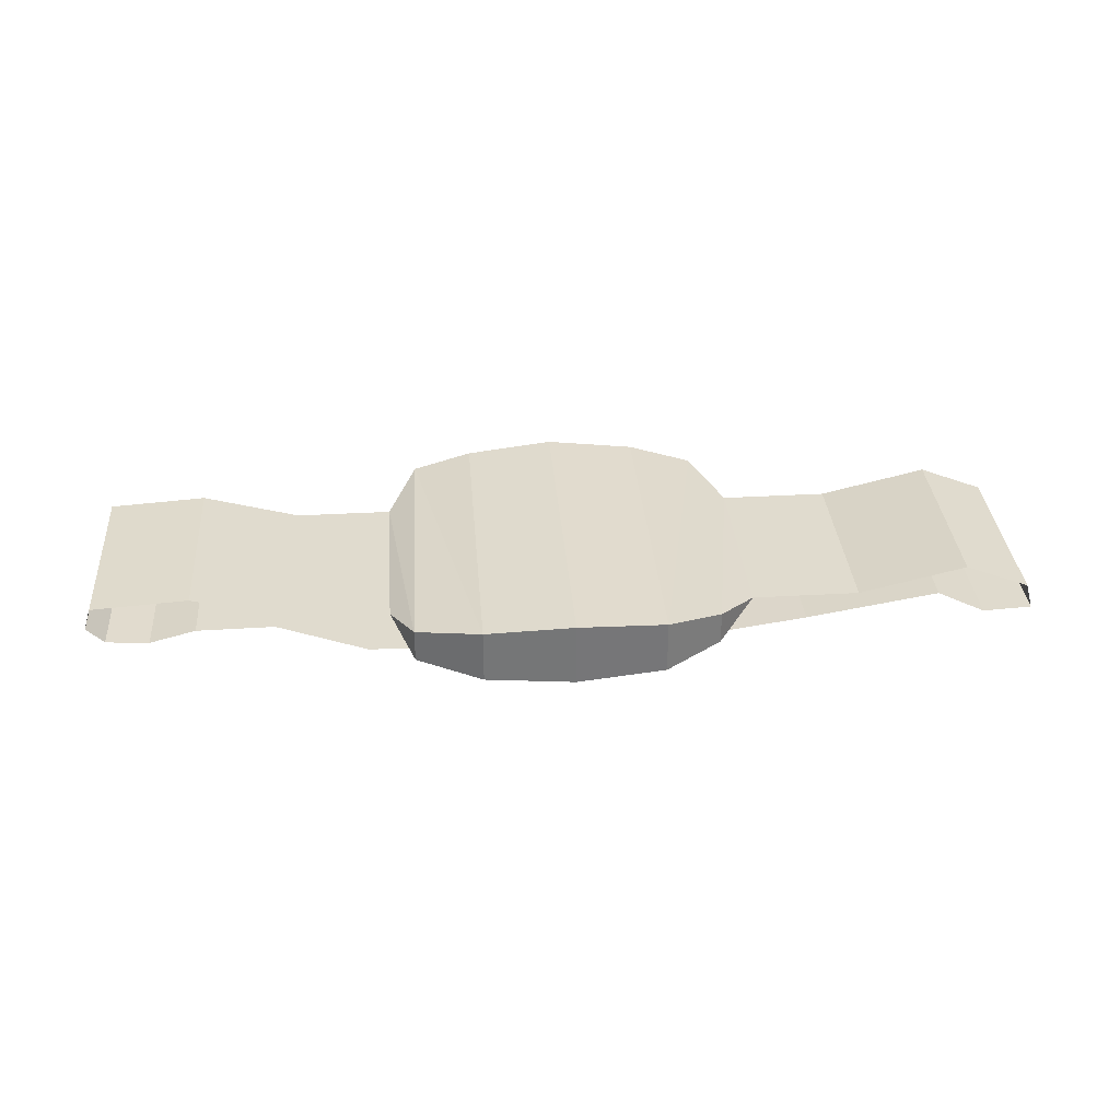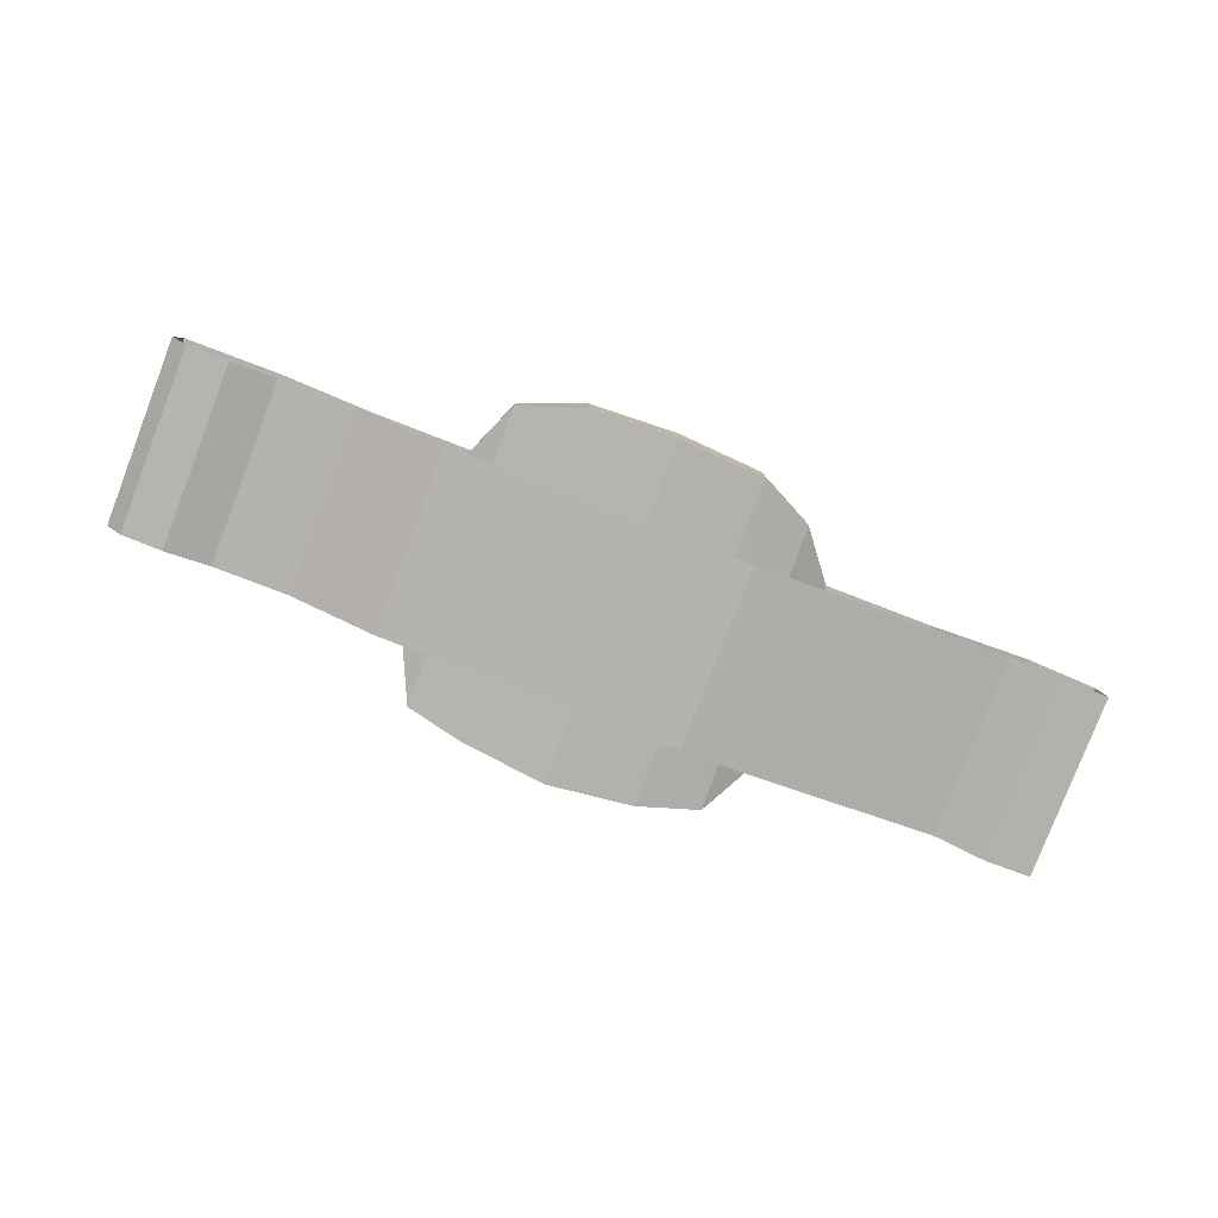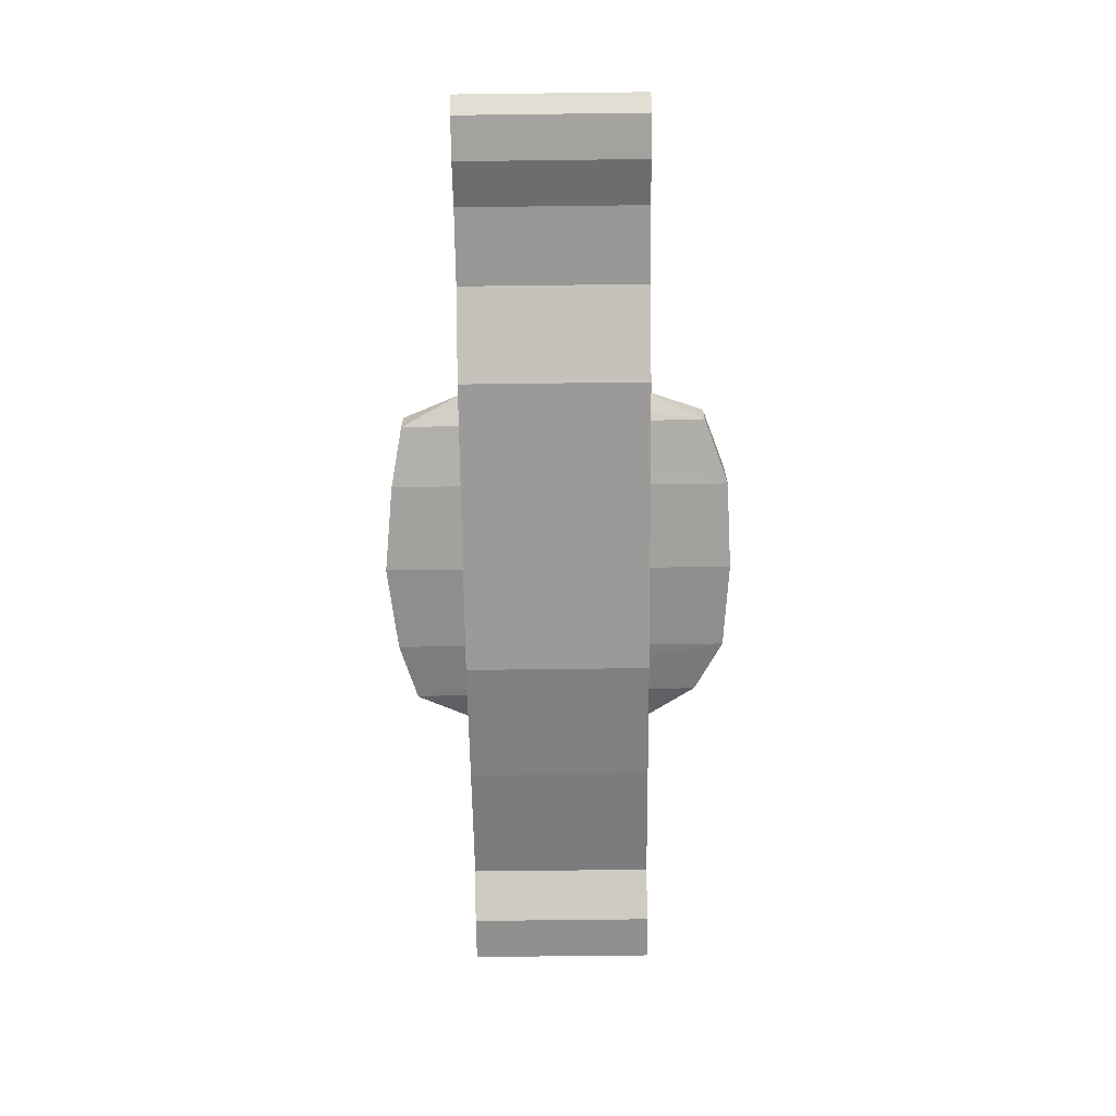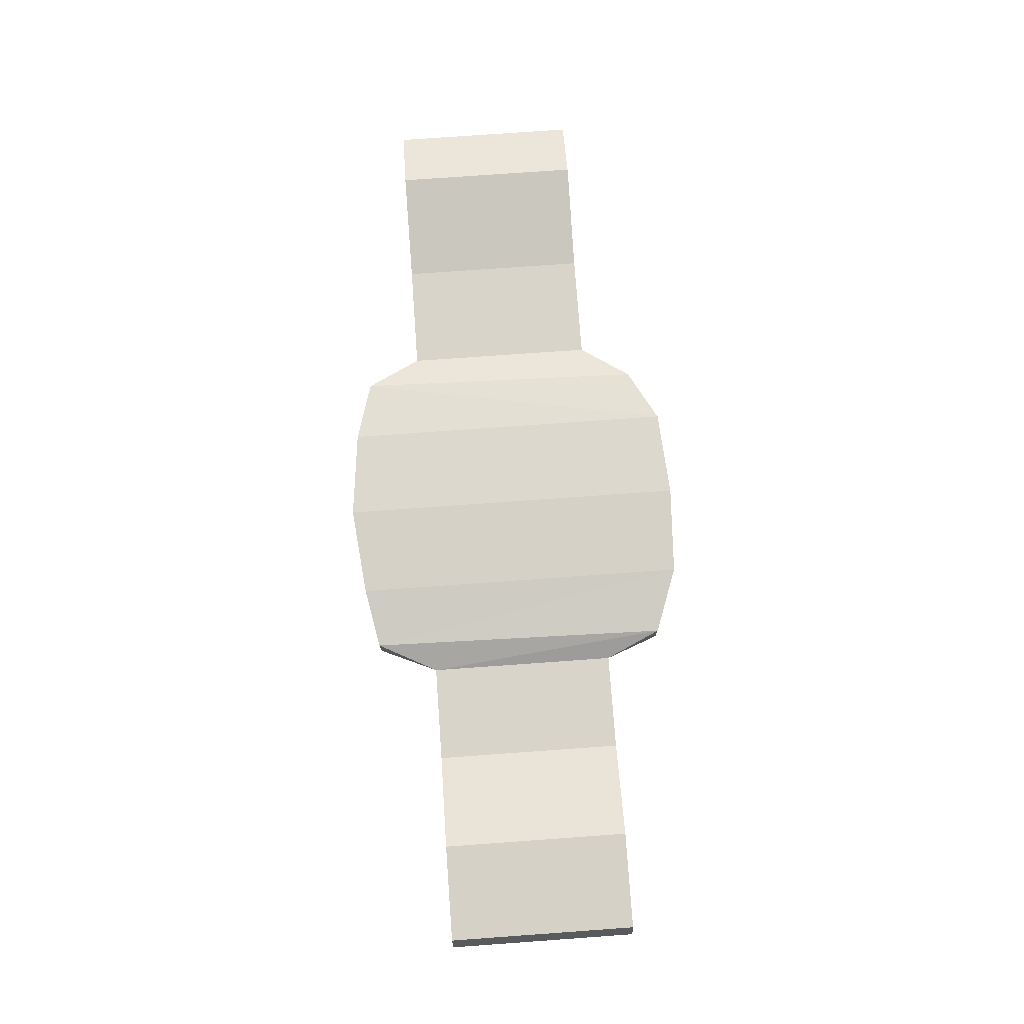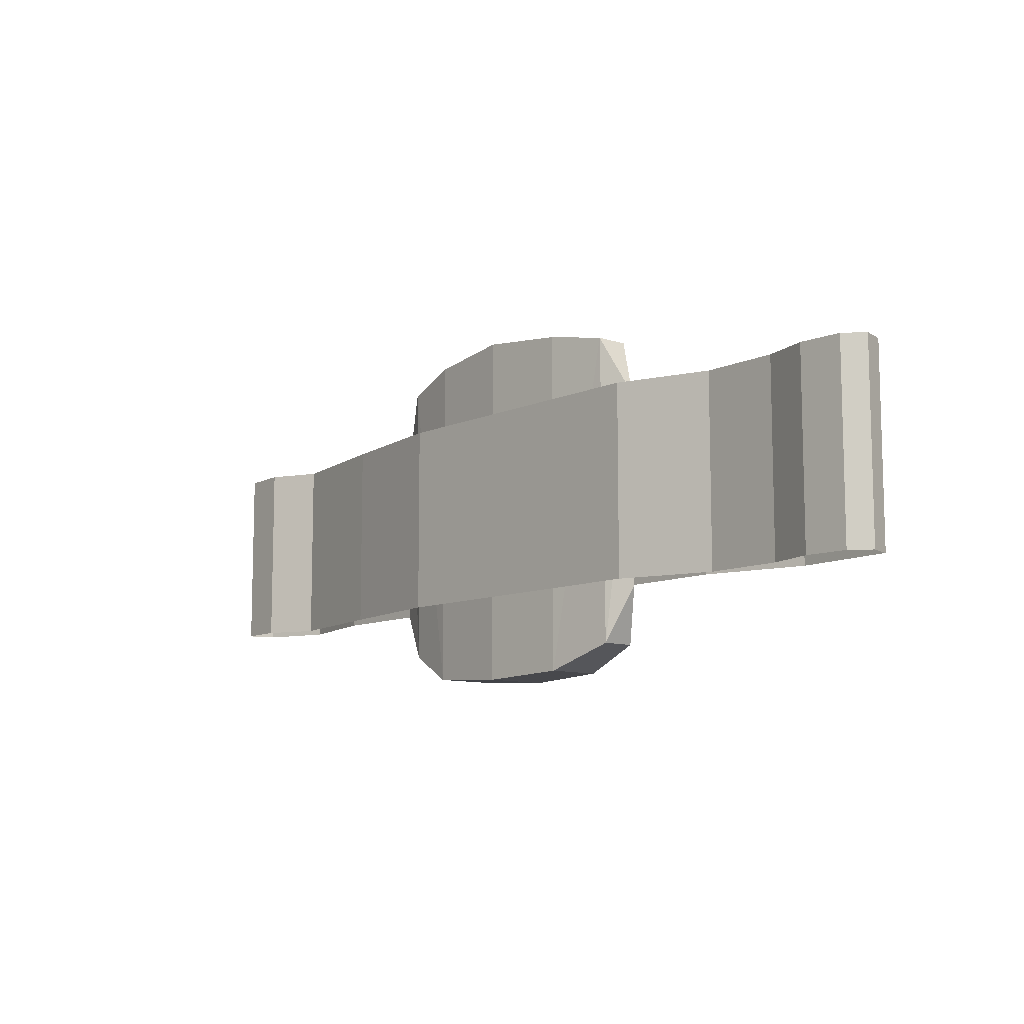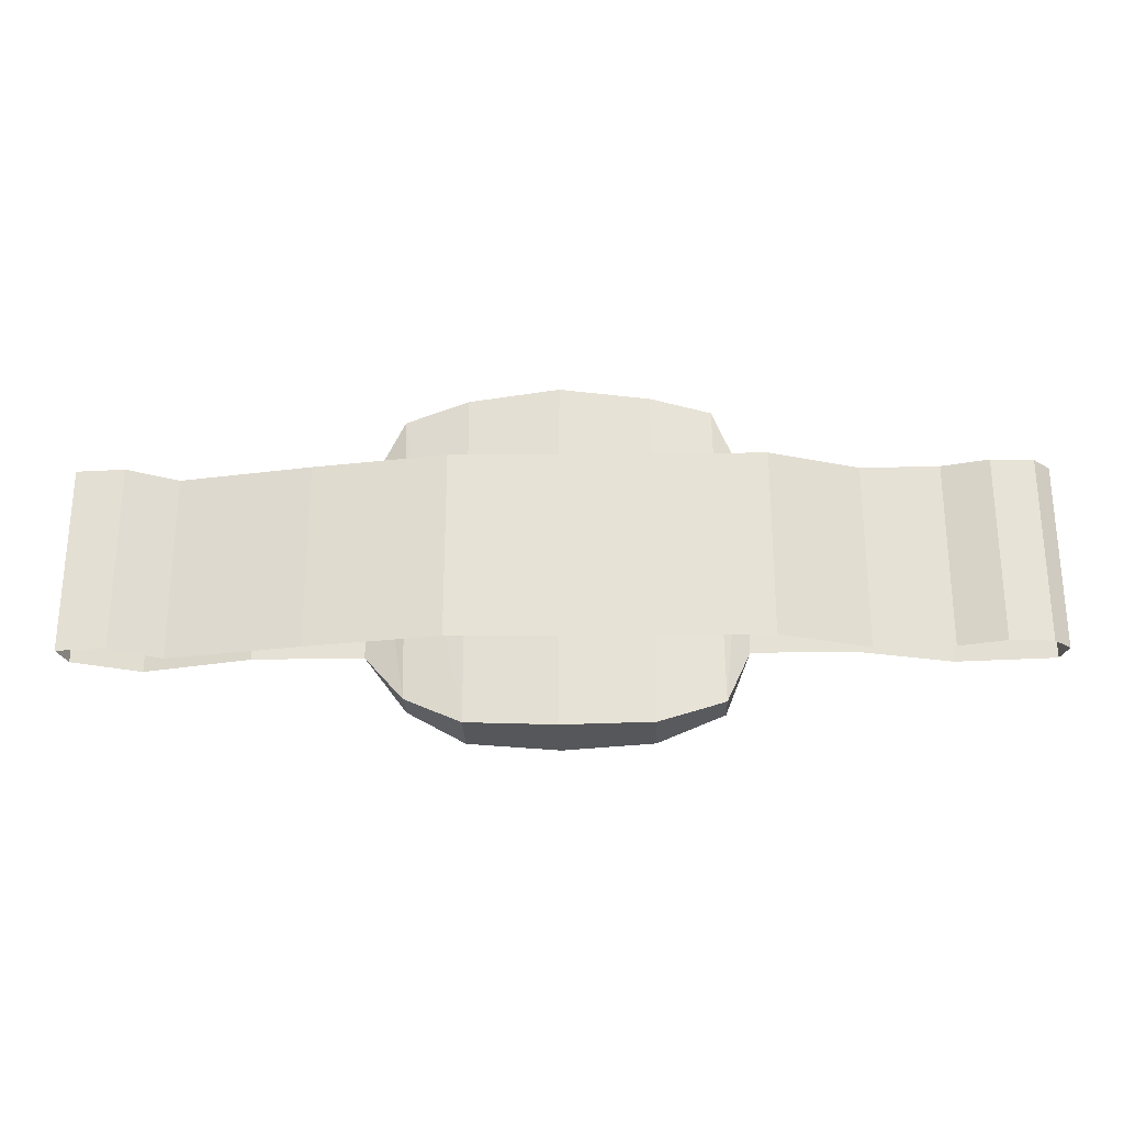
<metadata>
{"format":"obj","ext":"obj","renderer":"f3d","projection":"perspective","resolution":1024,"background":"white","views":[{"elev":33.5,"azim":175.5,"up":"+Y"},{"elev":-79.8,"azim":159.0,"up":"+Y"},{"elev":-68.5,"azim":90.7,"up":"+Y"},{"elev":75.5,"azim":85.9,"up":"+Y"},{"elev":-9.8,"azim":49.9,"up":"+Z"},{"elev":-26.5,"azim":1.9,"up":"+Z"}]}
</metadata>
<code>
o ITMI_BELT_10
v 0.03669 -0.002174 -0.03616
v -0.03701 0.005752 0.03636
v -0.1023 -0.005216 -0.02271
v 0.11 -0.002729 -0.02275
v 0.03542 0.005752 0.03771
v 0.04794 -0.008344 -0.02275
v -0.02186 -0.004696 -0.04133
v 0.09967 -0.003445 0.02328
v -0.1023 -0.005216 0.02331
v -0.05841 -0.004834 -0.02266
v -0.05841 -0.004834 0.02337
v 0.06578 0.001789 0.02328
v -0.02625 -0.00954 -0.02261
v -0.02625 -0.00954 0.02342
v -0.0708 0.001789 0.02328
v -0.0708 0.001789 -0.02275
v 0.06578 0.001789 -0.02275
v 0.06973 -0.000415 0.02328
v -0.04484 0.001789 -0.02275
v 0.08914 0.008237 -0.02275
v 0.04794 -0.008344 0.02328
v 0.08852 -0.000541 -0.02275
v 0.06973 -0.000415 -0.02275
v 0.04241 0.001789 0.02328
v -0.04484 0.001789 0.02328
v 0.08914 0.008237 0.02328
v 0.04241 0.001789 -0.02275
v -0.09677 0.007956 0.02328
v -0.09677 0.007956 -0.02275
v -0.09057 0.000663 -0.0227
v -0.09057 0.000663 0.02332
v -0.1141 -0.004597 0.0233
v -0.1141 -0.004597 -0.02272
v 0.08852 -0.000541 0.02328
v 0.09967 -0.003445 -0.02275
v 0.11 -0.002729 0.02328
v 0.1125 0.006762 -0.02275
v -0.1124 0.001789 -0.02275
v -0.1124 0.001789 0.02328
v 0.1141 0.001325 0.02328
v 0.1141 0.001325 -0.02275
v 0.1125 0.006762 0.02328
v -0.02186 0.008273 -0.04133
v 0.03542 -0.002174 0.03771
v 0.03669 0.005752 -0.03616
v -0.000439 -0.005983 0.04267
v -0.03701 -0.002174 0.03636
v -0.03537 -0.002174 -0.03457
v -0.000439 0.00956 0.04267
v 0.02099 -0.004696 -0.04179
v -0.03537 0.005752 -0.03457
v 0.02099 0.008273 -0.04179
v -0.02186 0.008275 0.04045
v -0.02186 -0.004696 0.04045
v -0.000439 -0.005983 -0.04269
v -0.000439 0.00956 -0.04269
v 0.02099 0.008273 0.04045
v 0.02099 -0.004696 0.04045
f 48 25 19
f 49 56 43
f 12 17 26
f 17 12 26
f 43 53 49
f 7 46 54
f 21 6 14
f 6 21 14
f 46 7 55
f 55 7 43
f 26 20 17
f 20 26 17
f 6 21 23
f 21 6 23
f 16 15 25
f 15 16 25
f 13 14 6
f 14 13 6
f 30 31 10
f 31 30 10
f 11 10 31
f 10 11 31
f 24 27 12
f 27 24 12
f 10 11 13
f 11 10 13
f 14 13 11
f 13 14 11
f 28 29 15
f 29 28 15
f 16 15 29
f 15 16 29
f 17 12 27
f 12 17 27
f 34 22 18
f 22 34 18
f 19 25 16
f 25 19 16
f 37 42 20
f 42 37 20
f 18 23 21
f 23 18 21
f 22 34 35
f 34 22 35
f 23 18 22
f 18 23 22
f 45 5 24
f 1 24 44
f 25 2 51
f 25 48 47
f 26 20 42
f 20 26 42
f 24 27 45
f 24 1 27
f 39 38 28
f 38 39 28
f 29 28 38
f 28 29 38
f 3 9 30
f 9 3 30
f 31 30 9
f 30 31 9
f 9 3 32
f 3 9 32
f 33 32 3
f 32 33 3
f 8 35 34
f 35 8 34
f 35 8 4
f 8 35 4
f 36 4 8
f 4 36 8
f 36 4 41
f 4 36 41
f 33 38 32
f 38 33 32
f 39 32 38
f 32 39 38
f 40 41 36
f 41 40 36
f 41 40 37
f 40 41 37
f 42 37 40
f 37 42 40
f 19 51 48
f 51 19 25
f 24 5 44
f 54 46 49
f 27 1 45
f 43 56 55
f 55 58 46
f 46 58 57
f 25 47 2
f 49 53 54
f 7 47 48
f 7 48 51
f 56 49 57
f 57 49 46
f 44 50 1
f 1 50 52
f 43 51 2
f 51 43 7
f 5 45 52
f 52 45 1
f 2 53 43
f 53 2 47
f 47 7 54
f 47 54 53
f 58 55 50
f 50 55 56
f 57 52 56
f 56 52 50
f 52 57 5
f 5 57 58
f 50 44 58
f 58 44 5

</code>
